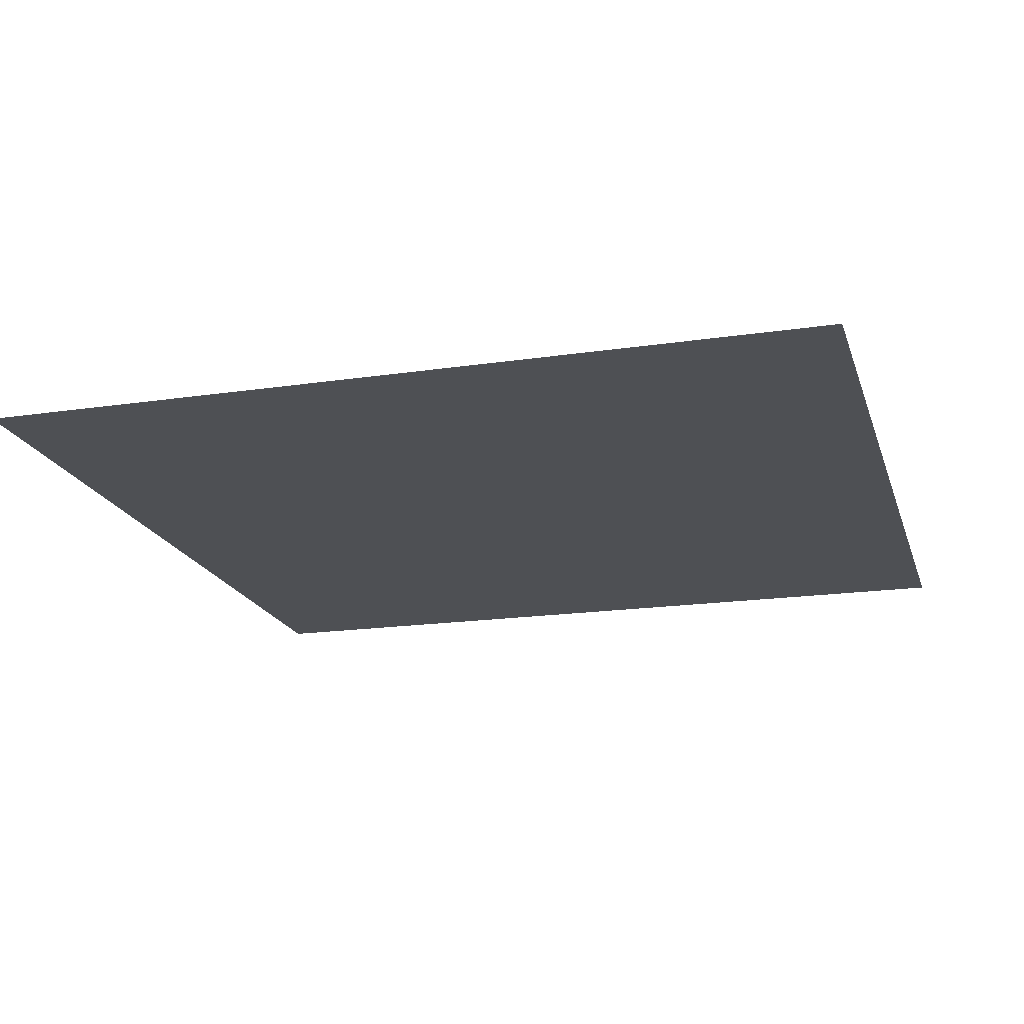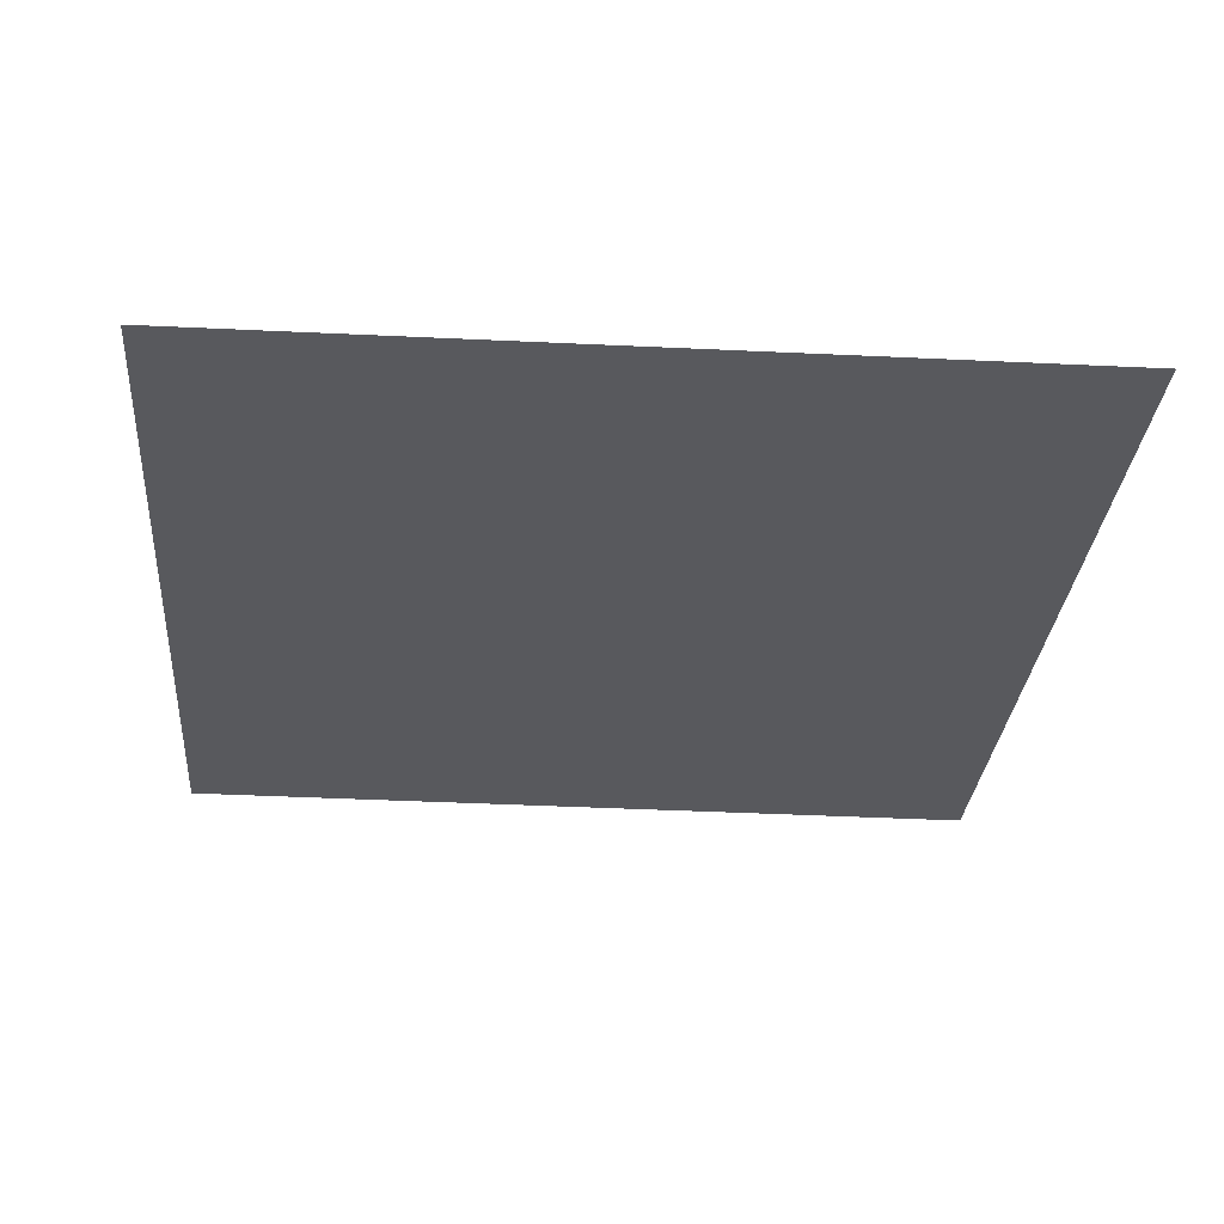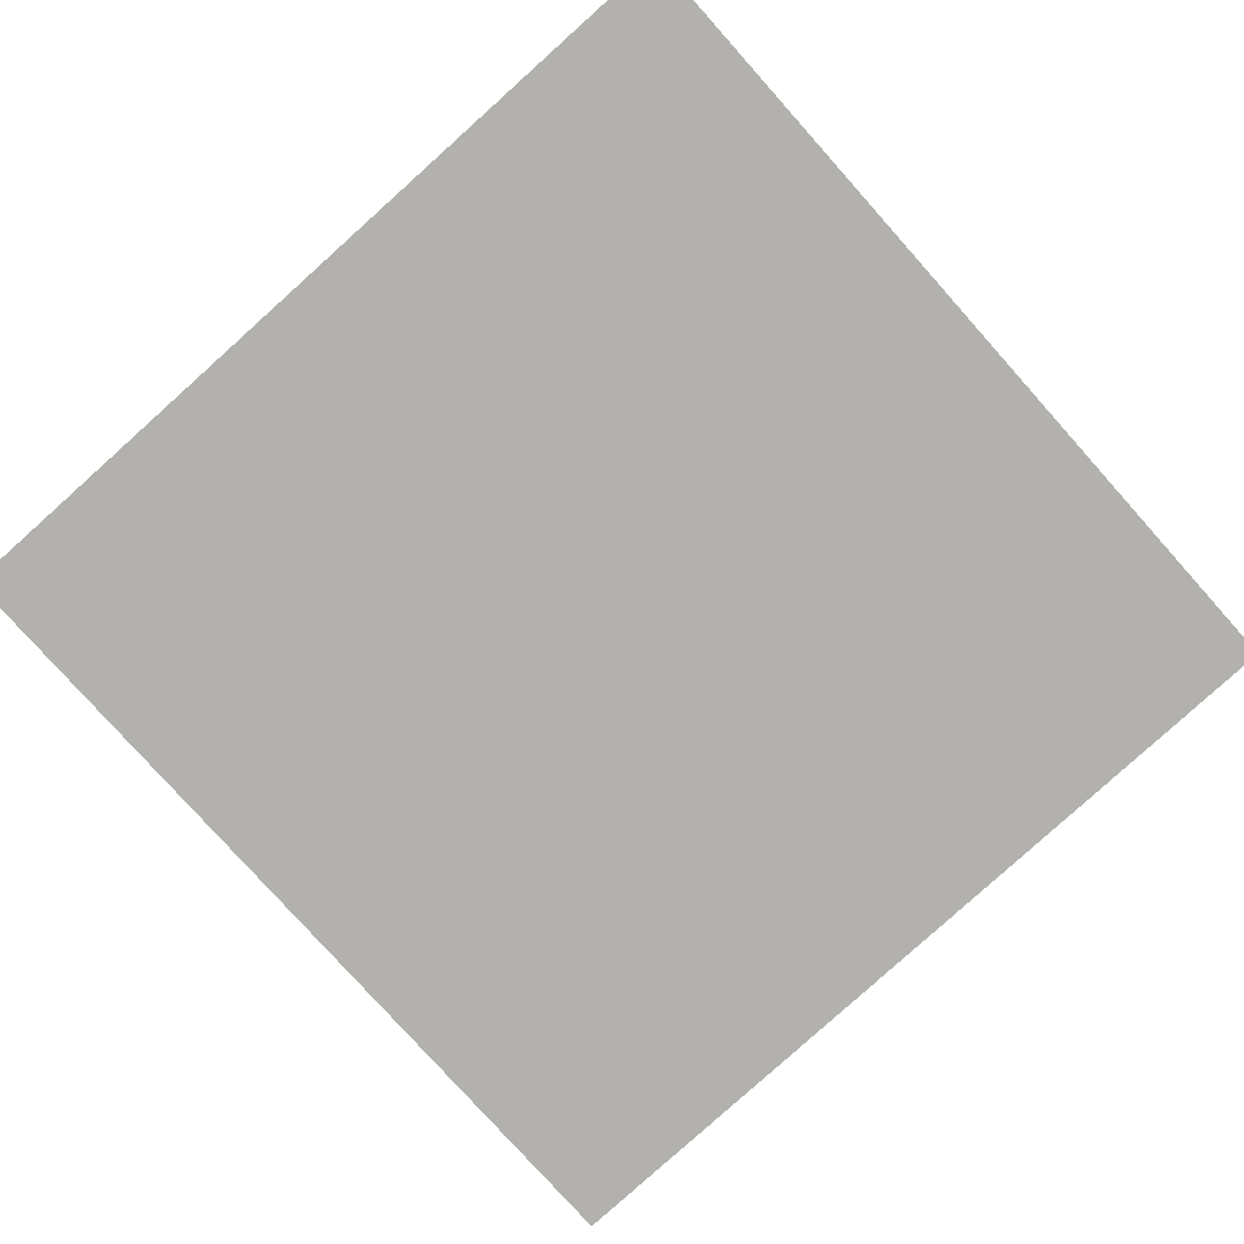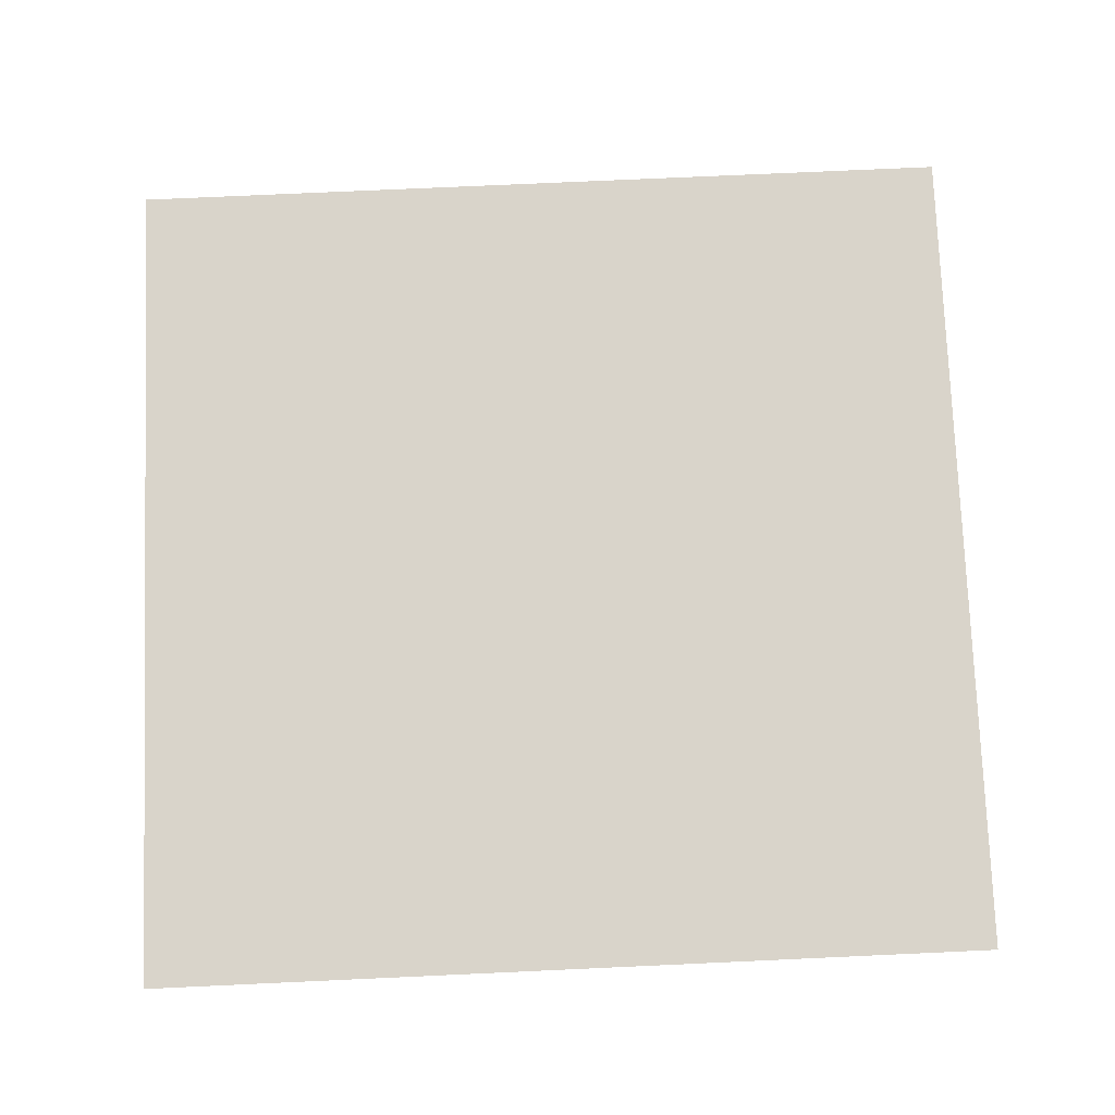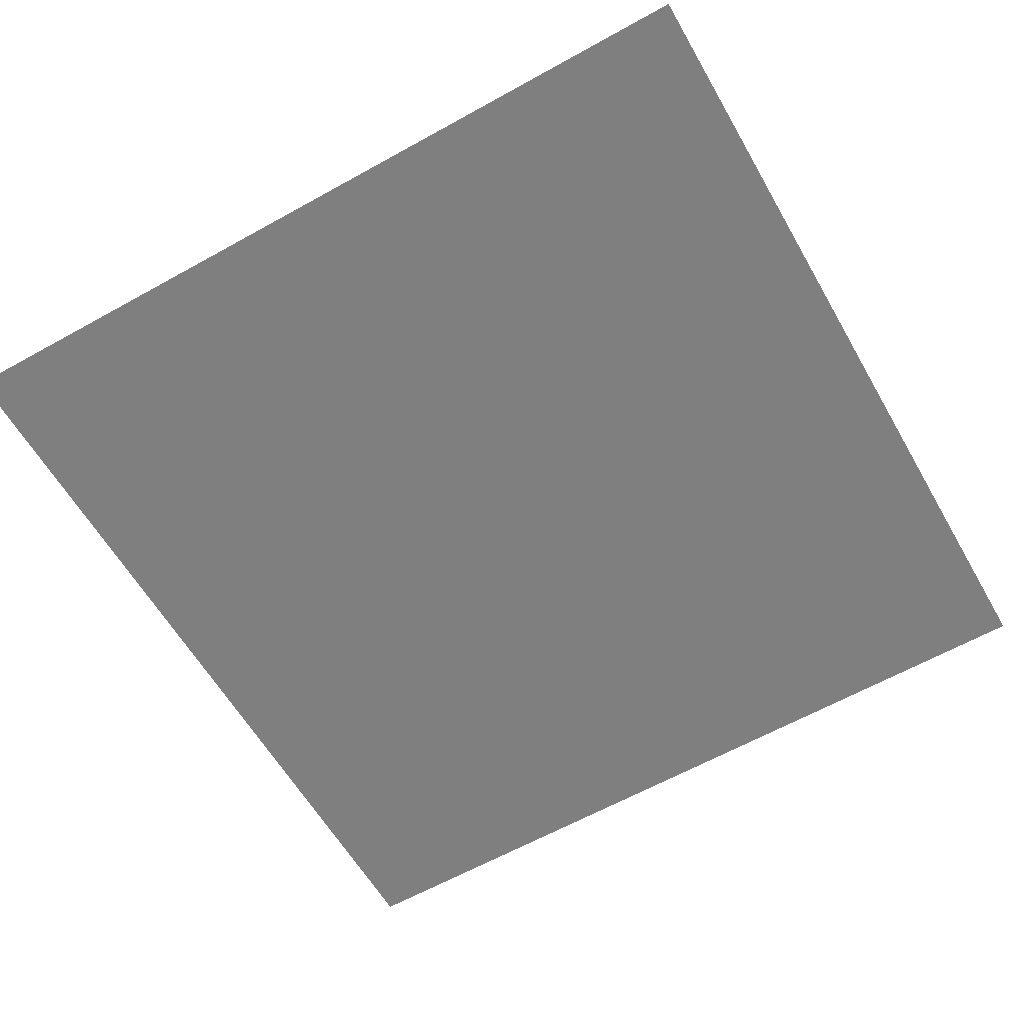
<metadata>
{"format":"obj","ext":"obj","renderer":"f3d","projection":"perspective","resolution":1024,"background":"white","views":[{"elev":-18.6,"azim":105.4,"up":"+Z"},{"elev":-30.1,"azim":85.3,"up":"+Z"},{"elev":-79.2,"azim":-48.2,"up":"+Z"},{"elev":74.8,"azim":-2.6,"up":"+Z"},{"elev":-59.9,"azim":-60.3,"up":"+Z"}]}
</metadata>
<code>
o cbox_back
v 0.5496 -0 0.5592
v 0 0.5488 0.5592
v 0.556 0.5488 0.5592
v 0 -0 0.5592
f 1 2 3
f 1 4 2

</code>
